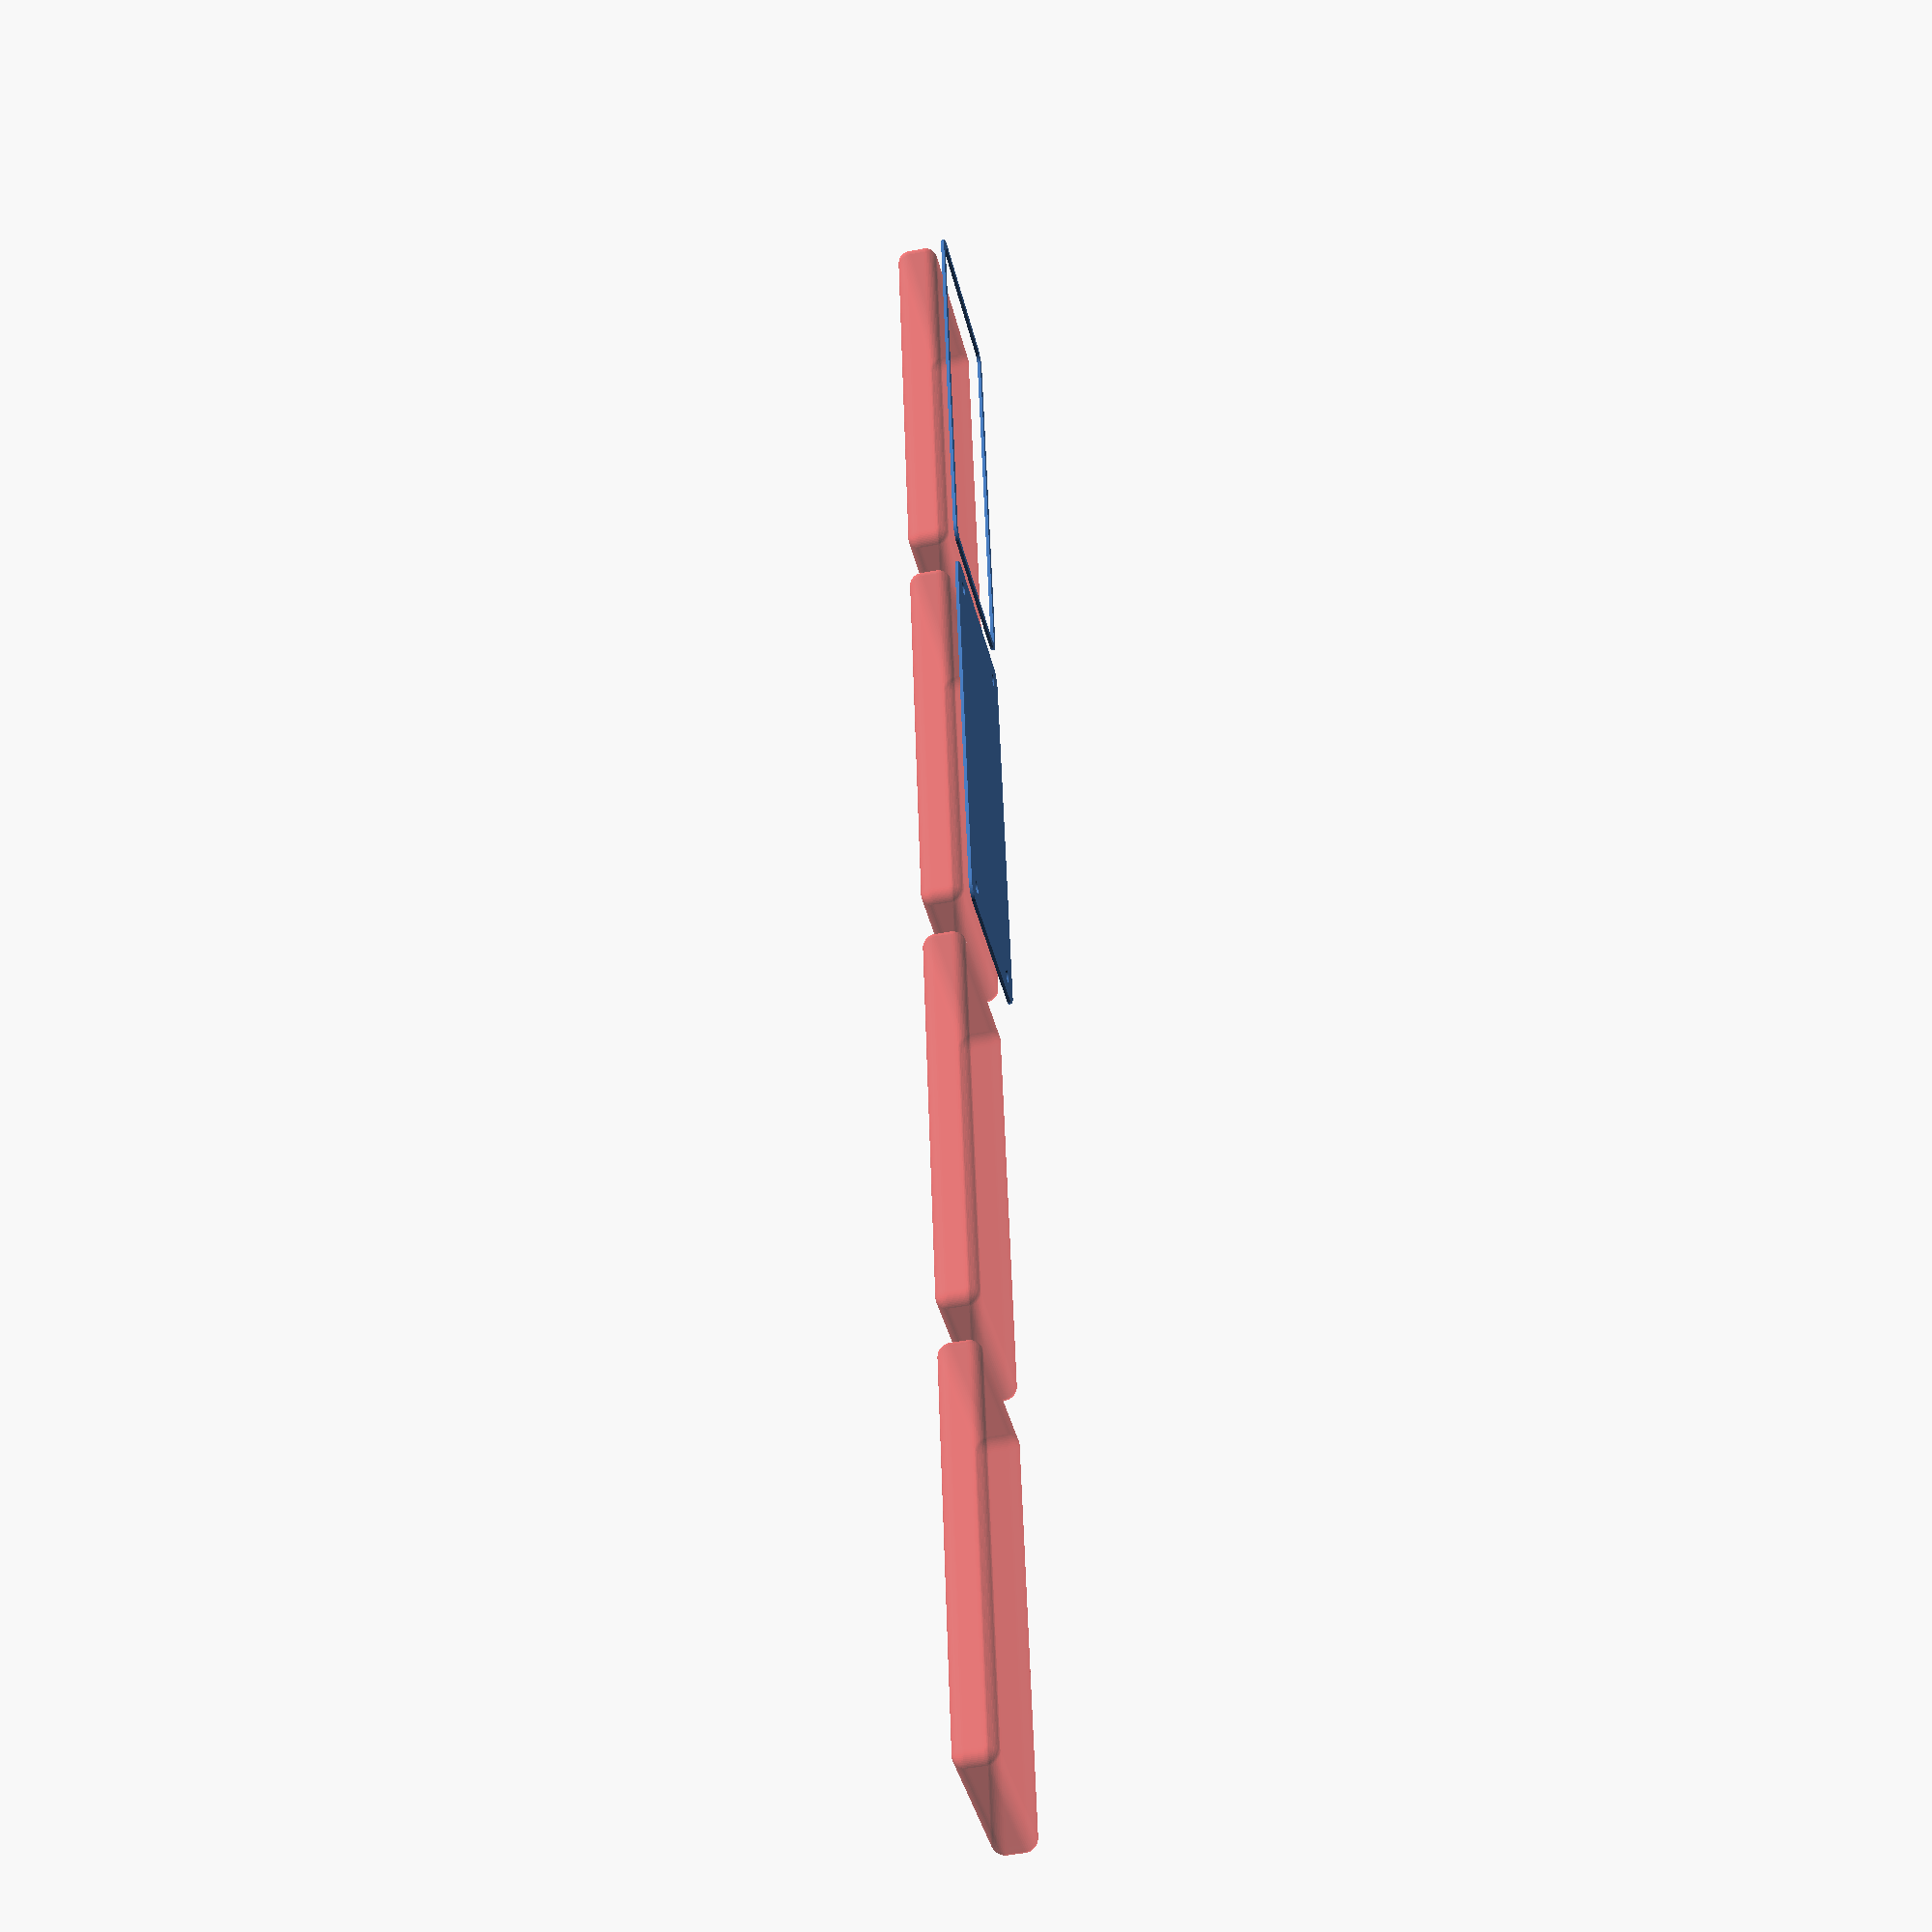
<openscad>
$fn = 50;


union() {
	translate(v = [0, 0, 0]) {
		projection() {
			intersection() {
				translate(v = [-500, -500, -4.5000000000]) {
					cube(size = [1000, 1000, 0.1000000000]);
				}
				difference() {
					union() {
						hull() {
							translate(v = [-25.0000000000, 62.5000000000, 0]) {
								cylinder(h = 12, r = 5);
							}
							translate(v = [25.0000000000, 62.5000000000, 0]) {
								cylinder(h = 12, r = 5);
							}
							translate(v = [-25.0000000000, -62.5000000000, 0]) {
								cylinder(h = 12, r = 5);
							}
							translate(v = [25.0000000000, -62.5000000000, 0]) {
								cylinder(h = 12, r = 5);
							}
						}
					}
					union() {
						translate(v = [-22.5000000000, -60.0000000000, 2]) {
							rotate(a = [0, 0, 0]) {
								difference() {
									union() {
										translate(v = [0, 0, -1.7000000000]) {
											cylinder(h = 1.7000000000, r1 = 1.5000000000, r2 = 2.4000000000);
										}
										cylinder(h = 250, r = 2.4000000000);
										translate(v = [0, 0, -6.0000000000]) {
											cylinder(h = 6, r = 1.5000000000);
										}
										translate(v = [0, 0, -6.0000000000]) {
											cylinder(h = 6, r = 1.8000000000);
										}
										translate(v = [0, 0, -6.0000000000]) {
											cylinder(h = 6, r = 1.5000000000);
										}
									}
									union();
								}
							}
						}
						translate(v = [22.5000000000, -60.0000000000, 2]) {
							rotate(a = [0, 0, 0]) {
								difference() {
									union() {
										translate(v = [0, 0, -1.7000000000]) {
											cylinder(h = 1.7000000000, r1 = 1.5000000000, r2 = 2.4000000000);
										}
										cylinder(h = 250, r = 2.4000000000);
										translate(v = [0, 0, -6.0000000000]) {
											cylinder(h = 6, r = 1.5000000000);
										}
										translate(v = [0, 0, -6.0000000000]) {
											cylinder(h = 6, r = 1.8000000000);
										}
										translate(v = [0, 0, -6.0000000000]) {
											cylinder(h = 6, r = 1.5000000000);
										}
									}
									union();
								}
							}
						}
						translate(v = [-22.5000000000, 60.0000000000, 2]) {
							rotate(a = [0, 0, 0]) {
								difference() {
									union() {
										translate(v = [0, 0, -1.7000000000]) {
											cylinder(h = 1.7000000000, r1 = 1.5000000000, r2 = 2.4000000000);
										}
										cylinder(h = 250, r = 2.4000000000);
										translate(v = [0, 0, -6.0000000000]) {
											cylinder(h = 6, r = 1.5000000000);
										}
										translate(v = [0, 0, -6.0000000000]) {
											cylinder(h = 6, r = 1.8000000000);
										}
										translate(v = [0, 0, -6.0000000000]) {
											cylinder(h = 6, r = 1.5000000000);
										}
									}
									union();
								}
							}
						}
						translate(v = [22.5000000000, 60.0000000000, 2]) {
							rotate(a = [0, 0, 0]) {
								difference() {
									union() {
										translate(v = [0, 0, -1.7000000000]) {
											cylinder(h = 1.7000000000, r1 = 1.5000000000, r2 = 2.4000000000);
										}
										cylinder(h = 250, r = 2.4000000000);
										translate(v = [0, 0, -6.0000000000]) {
											cylinder(h = 6, r = 1.5000000000);
										}
										translate(v = [0, 0, -6.0000000000]) {
											cylinder(h = 6, r = 1.8000000000);
										}
										translate(v = [0, 0, -6.0000000000]) {
											cylinder(h = 6, r = 1.5000000000);
										}
									}
									union();
								}
							}
						}
						translate(v = [0, 0, 3]) {
							#hull() {
								union() {
									translate(v = [-24.5000000000, 62.0000000000, 4]) {
										cylinder(h = 5, r = 4);
									}
									translate(v = [-24.5000000000, 62.0000000000, 4]) {
										sphere(r = 4);
									}
									translate(v = [-24.5000000000, 62.0000000000, 9]) {
										sphere(r = 4);
									}
								}
								union() {
									translate(v = [24.5000000000, 62.0000000000, 4]) {
										cylinder(h = 5, r = 4);
									}
									translate(v = [24.5000000000, 62.0000000000, 4]) {
										sphere(r = 4);
									}
									translate(v = [24.5000000000, 62.0000000000, 9]) {
										sphere(r = 4);
									}
								}
								union() {
									translate(v = [-24.5000000000, -62.0000000000, 4]) {
										cylinder(h = 5, r = 4);
									}
									translate(v = [-24.5000000000, -62.0000000000, 4]) {
										sphere(r = 4);
									}
									translate(v = [-24.5000000000, -62.0000000000, 9]) {
										sphere(r = 4);
									}
								}
								union() {
									translate(v = [24.5000000000, -62.0000000000, 4]) {
										cylinder(h = 5, r = 4);
									}
									translate(v = [24.5000000000, -62.0000000000, 4]) {
										sphere(r = 4);
									}
									translate(v = [24.5000000000, -62.0000000000, 9]) {
										sphere(r = 4);
									}
								}
							}
						}
					}
				}
			}
		}
	}
	translate(v = [0, 144, 0]) {
		projection() {
			intersection() {
				translate(v = [-500, -500, -1.5000000000]) {
					cube(size = [1000, 1000, 0.1000000000]);
				}
				difference() {
					union() {
						hull() {
							translate(v = [-25.0000000000, 62.5000000000, 0]) {
								cylinder(h = 12, r = 5);
							}
							translate(v = [25.0000000000, 62.5000000000, 0]) {
								cylinder(h = 12, r = 5);
							}
							translate(v = [-25.0000000000, -62.5000000000, 0]) {
								cylinder(h = 12, r = 5);
							}
							translate(v = [25.0000000000, -62.5000000000, 0]) {
								cylinder(h = 12, r = 5);
							}
						}
					}
					union() {
						translate(v = [-22.5000000000, -60.0000000000, 2]) {
							rotate(a = [0, 0, 0]) {
								difference() {
									union() {
										translate(v = [0, 0, -1.7000000000]) {
											cylinder(h = 1.7000000000, r1 = 1.5000000000, r2 = 2.4000000000);
										}
										cylinder(h = 250, r = 2.4000000000);
										translate(v = [0, 0, -6.0000000000]) {
											cylinder(h = 6, r = 1.5000000000);
										}
										translate(v = [0, 0, -6.0000000000]) {
											cylinder(h = 6, r = 1.8000000000);
										}
										translate(v = [0, 0, -6.0000000000]) {
											cylinder(h = 6, r = 1.5000000000);
										}
									}
									union();
								}
							}
						}
						translate(v = [22.5000000000, -60.0000000000, 2]) {
							rotate(a = [0, 0, 0]) {
								difference() {
									union() {
										translate(v = [0, 0, -1.7000000000]) {
											cylinder(h = 1.7000000000, r1 = 1.5000000000, r2 = 2.4000000000);
										}
										cylinder(h = 250, r = 2.4000000000);
										translate(v = [0, 0, -6.0000000000]) {
											cylinder(h = 6, r = 1.5000000000);
										}
										translate(v = [0, 0, -6.0000000000]) {
											cylinder(h = 6, r = 1.8000000000);
										}
										translate(v = [0, 0, -6.0000000000]) {
											cylinder(h = 6, r = 1.5000000000);
										}
									}
									union();
								}
							}
						}
						translate(v = [-22.5000000000, 60.0000000000, 2]) {
							rotate(a = [0, 0, 0]) {
								difference() {
									union() {
										translate(v = [0, 0, -1.7000000000]) {
											cylinder(h = 1.7000000000, r1 = 1.5000000000, r2 = 2.4000000000);
										}
										cylinder(h = 250, r = 2.4000000000);
										translate(v = [0, 0, -6.0000000000]) {
											cylinder(h = 6, r = 1.5000000000);
										}
										translate(v = [0, 0, -6.0000000000]) {
											cylinder(h = 6, r = 1.8000000000);
										}
										translate(v = [0, 0, -6.0000000000]) {
											cylinder(h = 6, r = 1.5000000000);
										}
									}
									union();
								}
							}
						}
						translate(v = [22.5000000000, 60.0000000000, 2]) {
							rotate(a = [0, 0, 0]) {
								difference() {
									union() {
										translate(v = [0, 0, -1.7000000000]) {
											cylinder(h = 1.7000000000, r1 = 1.5000000000, r2 = 2.4000000000);
										}
										cylinder(h = 250, r = 2.4000000000);
										translate(v = [0, 0, -6.0000000000]) {
											cylinder(h = 6, r = 1.5000000000);
										}
										translate(v = [0, 0, -6.0000000000]) {
											cylinder(h = 6, r = 1.8000000000);
										}
										translate(v = [0, 0, -6.0000000000]) {
											cylinder(h = 6, r = 1.5000000000);
										}
									}
									union();
								}
							}
						}
						translate(v = [0, 0, 3]) {
							#hull() {
								union() {
									translate(v = [-24.5000000000, 62.0000000000, 4]) {
										cylinder(h = 5, r = 4);
									}
									translate(v = [-24.5000000000, 62.0000000000, 4]) {
										sphere(r = 4);
									}
									translate(v = [-24.5000000000, 62.0000000000, 9]) {
										sphere(r = 4);
									}
								}
								union() {
									translate(v = [24.5000000000, 62.0000000000, 4]) {
										cylinder(h = 5, r = 4);
									}
									translate(v = [24.5000000000, 62.0000000000, 4]) {
										sphere(r = 4);
									}
									translate(v = [24.5000000000, 62.0000000000, 9]) {
										sphere(r = 4);
									}
								}
								union() {
									translate(v = [-24.5000000000, -62.0000000000, 4]) {
										cylinder(h = 5, r = 4);
									}
									translate(v = [-24.5000000000, -62.0000000000, 4]) {
										sphere(r = 4);
									}
									translate(v = [-24.5000000000, -62.0000000000, 9]) {
										sphere(r = 4);
									}
								}
								union() {
									translate(v = [24.5000000000, -62.0000000000, 4]) {
										cylinder(h = 5, r = 4);
									}
									translate(v = [24.5000000000, -62.0000000000, 4]) {
										sphere(r = 4);
									}
									translate(v = [24.5000000000, -62.0000000000, 9]) {
										sphere(r = 4);
									}
								}
							}
						}
					}
				}
			}
		}
	}
	translate(v = [0, 288, 0]) {
		projection() {
			intersection() {
				translate(v = [-500, -500, 1.5000000000]) {
					cube(size = [1000, 1000, 0.1000000000]);
				}
				difference() {
					union() {
						hull() {
							translate(v = [-25.0000000000, 62.5000000000, 0]) {
								cylinder(h = 12, r = 5);
							}
							translate(v = [25.0000000000, 62.5000000000, 0]) {
								cylinder(h = 12, r = 5);
							}
							translate(v = [-25.0000000000, -62.5000000000, 0]) {
								cylinder(h = 12, r = 5);
							}
							translate(v = [25.0000000000, -62.5000000000, 0]) {
								cylinder(h = 12, r = 5);
							}
						}
					}
					union() {
						translate(v = [-22.5000000000, -60.0000000000, 2]) {
							rotate(a = [0, 0, 0]) {
								difference() {
									union() {
										translate(v = [0, 0, -1.7000000000]) {
											cylinder(h = 1.7000000000, r1 = 1.5000000000, r2 = 2.4000000000);
										}
										cylinder(h = 250, r = 2.4000000000);
										translate(v = [0, 0, -6.0000000000]) {
											cylinder(h = 6, r = 1.5000000000);
										}
										translate(v = [0, 0, -6.0000000000]) {
											cylinder(h = 6, r = 1.8000000000);
										}
										translate(v = [0, 0, -6.0000000000]) {
											cylinder(h = 6, r = 1.5000000000);
										}
									}
									union();
								}
							}
						}
						translate(v = [22.5000000000, -60.0000000000, 2]) {
							rotate(a = [0, 0, 0]) {
								difference() {
									union() {
										translate(v = [0, 0, -1.7000000000]) {
											cylinder(h = 1.7000000000, r1 = 1.5000000000, r2 = 2.4000000000);
										}
										cylinder(h = 250, r = 2.4000000000);
										translate(v = [0, 0, -6.0000000000]) {
											cylinder(h = 6, r = 1.5000000000);
										}
										translate(v = [0, 0, -6.0000000000]) {
											cylinder(h = 6, r = 1.8000000000);
										}
										translate(v = [0, 0, -6.0000000000]) {
											cylinder(h = 6, r = 1.5000000000);
										}
									}
									union();
								}
							}
						}
						translate(v = [-22.5000000000, 60.0000000000, 2]) {
							rotate(a = [0, 0, 0]) {
								difference() {
									union() {
										translate(v = [0, 0, -1.7000000000]) {
											cylinder(h = 1.7000000000, r1 = 1.5000000000, r2 = 2.4000000000);
										}
										cylinder(h = 250, r = 2.4000000000);
										translate(v = [0, 0, -6.0000000000]) {
											cylinder(h = 6, r = 1.5000000000);
										}
										translate(v = [0, 0, -6.0000000000]) {
											cylinder(h = 6, r = 1.8000000000);
										}
										translate(v = [0, 0, -6.0000000000]) {
											cylinder(h = 6, r = 1.5000000000);
										}
									}
									union();
								}
							}
						}
						translate(v = [22.5000000000, 60.0000000000, 2]) {
							rotate(a = [0, 0, 0]) {
								difference() {
									union() {
										translate(v = [0, 0, -1.7000000000]) {
											cylinder(h = 1.7000000000, r1 = 1.5000000000, r2 = 2.4000000000);
										}
										cylinder(h = 250, r = 2.4000000000);
										translate(v = [0, 0, -6.0000000000]) {
											cylinder(h = 6, r = 1.5000000000);
										}
										translate(v = [0, 0, -6.0000000000]) {
											cylinder(h = 6, r = 1.8000000000);
										}
										translate(v = [0, 0, -6.0000000000]) {
											cylinder(h = 6, r = 1.5000000000);
										}
									}
									union();
								}
							}
						}
						translate(v = [0, 0, 3]) {
							#hull() {
								union() {
									translate(v = [-24.5000000000, 62.0000000000, 4]) {
										cylinder(h = 5, r = 4);
									}
									translate(v = [-24.5000000000, 62.0000000000, 4]) {
										sphere(r = 4);
									}
									translate(v = [-24.5000000000, 62.0000000000, 9]) {
										sphere(r = 4);
									}
								}
								union() {
									translate(v = [24.5000000000, 62.0000000000, 4]) {
										cylinder(h = 5, r = 4);
									}
									translate(v = [24.5000000000, 62.0000000000, 4]) {
										sphere(r = 4);
									}
									translate(v = [24.5000000000, 62.0000000000, 9]) {
										sphere(r = 4);
									}
								}
								union() {
									translate(v = [-24.5000000000, -62.0000000000, 4]) {
										cylinder(h = 5, r = 4);
									}
									translate(v = [-24.5000000000, -62.0000000000, 4]) {
										sphere(r = 4);
									}
									translate(v = [-24.5000000000, -62.0000000000, 9]) {
										sphere(r = 4);
									}
								}
								union() {
									translate(v = [24.5000000000, -62.0000000000, 4]) {
										cylinder(h = 5, r = 4);
									}
									translate(v = [24.5000000000, -62.0000000000, 4]) {
										sphere(r = 4);
									}
									translate(v = [24.5000000000, -62.0000000000, 9]) {
										sphere(r = 4);
									}
								}
							}
						}
					}
				}
			}
		}
	}
	translate(v = [0, 432, 0]) {
		projection() {
			intersection() {
				translate(v = [-500, -500, 4.5000000000]) {
					cube(size = [1000, 1000, 0.1000000000]);
				}
				difference() {
					union() {
						hull() {
							translate(v = [-25.0000000000, 62.5000000000, 0]) {
								cylinder(h = 12, r = 5);
							}
							translate(v = [25.0000000000, 62.5000000000, 0]) {
								cylinder(h = 12, r = 5);
							}
							translate(v = [-25.0000000000, -62.5000000000, 0]) {
								cylinder(h = 12, r = 5);
							}
							translate(v = [25.0000000000, -62.5000000000, 0]) {
								cylinder(h = 12, r = 5);
							}
						}
					}
					union() {
						translate(v = [-22.5000000000, -60.0000000000, 2]) {
							rotate(a = [0, 0, 0]) {
								difference() {
									union() {
										translate(v = [0, 0, -1.7000000000]) {
											cylinder(h = 1.7000000000, r1 = 1.5000000000, r2 = 2.4000000000);
										}
										cylinder(h = 250, r = 2.4000000000);
										translate(v = [0, 0, -6.0000000000]) {
											cylinder(h = 6, r = 1.5000000000);
										}
										translate(v = [0, 0, -6.0000000000]) {
											cylinder(h = 6, r = 1.8000000000);
										}
										translate(v = [0, 0, -6.0000000000]) {
											cylinder(h = 6, r = 1.5000000000);
										}
									}
									union();
								}
							}
						}
						translate(v = [22.5000000000, -60.0000000000, 2]) {
							rotate(a = [0, 0, 0]) {
								difference() {
									union() {
										translate(v = [0, 0, -1.7000000000]) {
											cylinder(h = 1.7000000000, r1 = 1.5000000000, r2 = 2.4000000000);
										}
										cylinder(h = 250, r = 2.4000000000);
										translate(v = [0, 0, -6.0000000000]) {
											cylinder(h = 6, r = 1.5000000000);
										}
										translate(v = [0, 0, -6.0000000000]) {
											cylinder(h = 6, r = 1.8000000000);
										}
										translate(v = [0, 0, -6.0000000000]) {
											cylinder(h = 6, r = 1.5000000000);
										}
									}
									union();
								}
							}
						}
						translate(v = [-22.5000000000, 60.0000000000, 2]) {
							rotate(a = [0, 0, 0]) {
								difference() {
									union() {
										translate(v = [0, 0, -1.7000000000]) {
											cylinder(h = 1.7000000000, r1 = 1.5000000000, r2 = 2.4000000000);
										}
										cylinder(h = 250, r = 2.4000000000);
										translate(v = [0, 0, -6.0000000000]) {
											cylinder(h = 6, r = 1.5000000000);
										}
										translate(v = [0, 0, -6.0000000000]) {
											cylinder(h = 6, r = 1.8000000000);
										}
										translate(v = [0, 0, -6.0000000000]) {
											cylinder(h = 6, r = 1.5000000000);
										}
									}
									union();
								}
							}
						}
						translate(v = [22.5000000000, 60.0000000000, 2]) {
							rotate(a = [0, 0, 0]) {
								difference() {
									union() {
										translate(v = [0, 0, -1.7000000000]) {
											cylinder(h = 1.7000000000, r1 = 1.5000000000, r2 = 2.4000000000);
										}
										cylinder(h = 250, r = 2.4000000000);
										translate(v = [0, 0, -6.0000000000]) {
											cylinder(h = 6, r = 1.5000000000);
										}
										translate(v = [0, 0, -6.0000000000]) {
											cylinder(h = 6, r = 1.8000000000);
										}
										translate(v = [0, 0, -6.0000000000]) {
											cylinder(h = 6, r = 1.5000000000);
										}
									}
									union();
								}
							}
						}
						translate(v = [0, 0, 3]) {
							#hull() {
								union() {
									translate(v = [-24.5000000000, 62.0000000000, 4]) {
										cylinder(h = 5, r = 4);
									}
									translate(v = [-24.5000000000, 62.0000000000, 4]) {
										sphere(r = 4);
									}
									translate(v = [-24.5000000000, 62.0000000000, 9]) {
										sphere(r = 4);
									}
								}
								union() {
									translate(v = [24.5000000000, 62.0000000000, 4]) {
										cylinder(h = 5, r = 4);
									}
									translate(v = [24.5000000000, 62.0000000000, 4]) {
										sphere(r = 4);
									}
									translate(v = [24.5000000000, 62.0000000000, 9]) {
										sphere(r = 4);
									}
								}
								union() {
									translate(v = [-24.5000000000, -62.0000000000, 4]) {
										cylinder(h = 5, r = 4);
									}
									translate(v = [-24.5000000000, -62.0000000000, 4]) {
										sphere(r = 4);
									}
									translate(v = [-24.5000000000, -62.0000000000, 9]) {
										sphere(r = 4);
									}
								}
								union() {
									translate(v = [24.5000000000, -62.0000000000, 4]) {
										cylinder(h = 5, r = 4);
									}
									translate(v = [24.5000000000, -62.0000000000, 4]) {
										sphere(r = 4);
									}
									translate(v = [24.5000000000, -62.0000000000, 9]) {
										sphere(r = 4);
									}
								}
							}
						}
					}
				}
			}
		}
	}
}
</openscad>
<views>
elev=46.6 azim=9.0 roll=102.3 proj=p view=solid
</views>
